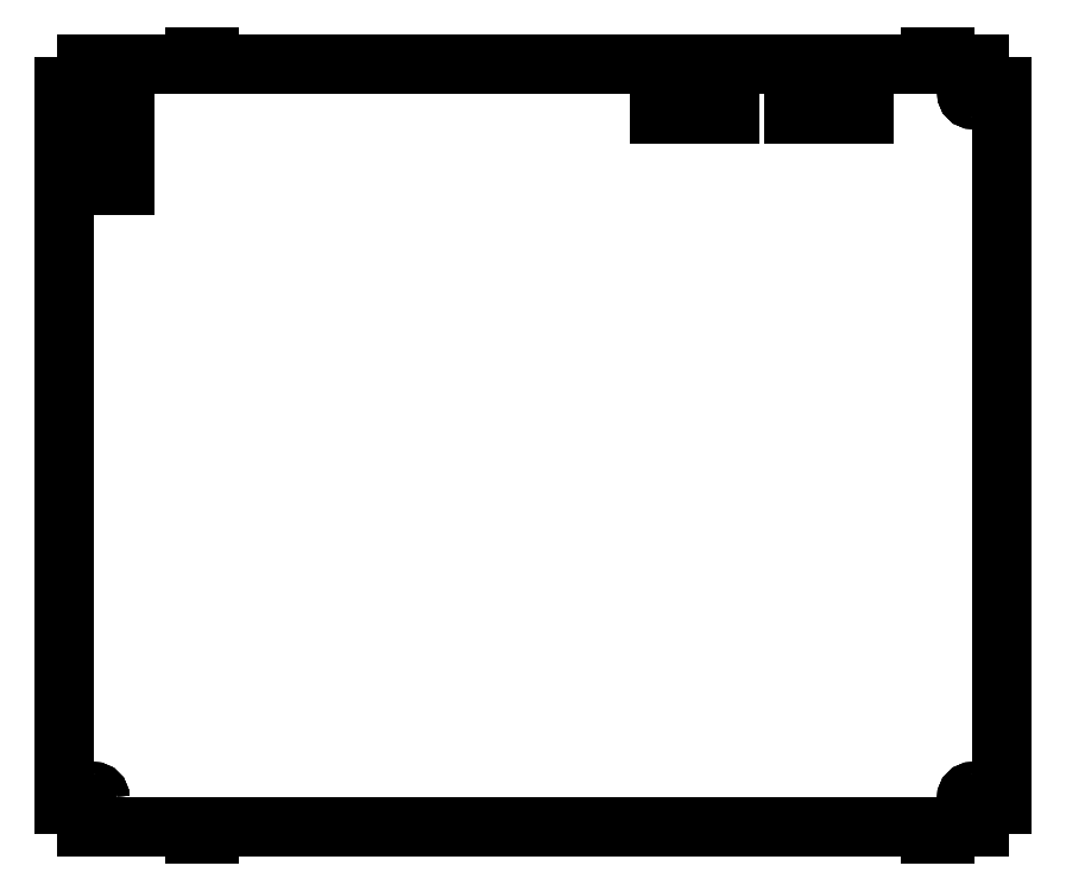
<metadata>
{"format":"dxf","ext":"dxf","renderer":"ezdxf+matplotlib","layout":"modelspace","background":"white","min_lineweight":24,"dpi":150}
</metadata>
<code>
0
SECTION
2
ENTITIES
0
LINE
8
Unfold001
10
16.91
20
-23.62
30
5
11
16.91
21
-23.62
31
5.8
0
LINE
8
Unfold001
10
16.91
20
-217
30
5
11
16.91
21
-217
31
5.8
0
LINE
8
Unfold001
10
16.91
20
-23.62
30
5
11
16.91
21
-217
31
5
0
LINE
8
Unfold001
10
16.91
20
-23.62
30
5.8
11
16.91
21
-217
31
5.8
0
LINE
8
Unfold001
10
16.91
20
-23.62
30
5.8
11
16.91
21
-217
31
5.8
0
LINE
8
Unfold001
10
16.91
20
-217
30
5.8
11
22.98
21
-217
31
5.8
0
LINE
8
Unfold001
10
22.98
20
-217
30
5.8
11
22.98
21
-223.1
31
5.8
0
LINE
8
Unfold001
10
22.98
20
-223.1
30
5.8
11
52.07
21
-223.1
31
5.8
0
LINE
8
Unfold001
10
52.07
20
-223.1
30
5.8
11
52.07
21
-225.1
31
5.8
0
LINE
8
Unfold001
10
55.88
20
-225.1
30
5.8
11
52.07
21
-225.1
31
5.8
0
LINE
8
Unfold001
10
55.88
20
-223.1
30
5.8
11
55.88
21
-225.1
31
5.8
0
LINE
8
Unfold001
10
55.88
20
-223.1
30
5.8
11
250.2
21
-223.1
31
5.8
0
LINE
8
Unfold001
10
250.2
20
-223.1
30
5.8
11
250.2
21
-225.1
31
5.8
0
LINE
8
Unfold001
10
254
20
-225.1
30
5.8
11
250.2
21
-225.1
31
5.8
0
LINE
8
Unfold001
10
254
20
-223.1
30
5.8
11
254
21
-225.1
31
5.8
0
LINE
8
Unfold001
10
254
20
-223.1
30
5.8
11
263.4
21
-223.1
31
5.8
0
LINE
8
Unfold001
10
263.4
20
-223.1
30
5.8
11
263.4
21
-217
31
5.8
0
LINE
8
Unfold001
10
263.4
20
-217
30
5.8
11
269.5
21
-217
31
5.8
0
LINE
8
Unfold001
10
269.5
20
-217
30
5.8
11
269.5
21
-23.62
31
5.8
0
LINE
8
Unfold001
10
269.5
20
-23.62
30
5.8
11
263.4
21
-23.62
31
5.8
0
LINE
8
Unfold001
10
263.4
20
-23.62
30
5.8
11
263.4
21
-17.55
31
5.8
0
LINE
8
Unfold001
10
263.4
20
-17.55
30
5.8
11
254
21
-17.55
31
5.8
0
LINE
8
Unfold001
10
254
20
-17.55
30
5.8
11
254
21
-15.55
31
5.8
0
LINE
8
Unfold001
10
250.2
20
-15.55
30
5.8
11
254
21
-15.55
31
5.8
0
LINE
8
Unfold001
10
250.2
20
-17.55
30
5.8
11
250.2
21
-15.55
31
5.8
0
LINE
8
Unfold001
10
250.2
20
-17.55
30
5.8
11
55.88
21
-17.55
31
5.8
0
LINE
8
Unfold001
10
55.88
20
-17.55
30
5.8
11
55.88
21
-15.55
31
5.8
0
LINE
8
Unfold001
10
52.07
20
-15.55
30
5.8
11
55.88
21
-15.55
31
5.8
0
LINE
8
Unfold001
10
52.07
20
-17.55
30
5.8
11
52.07
21
-15.55
31
5.8
0
LINE
8
Unfold001
10
52.07
20
-17.55
30
5.8
11
22.98
21
-17.55
31
5.8
0
LINE
8
Unfold001
10
22.98
20
-17.55
30
5.8
11
22.98
21
-23.62
31
5.8
0
LINE
8
Unfold001
10
22.98
20
-23.62
30
5.8
11
16.91
21
-23.62
31
5.8
0
LINE
8
Unfold001
10
24.13
20
-28.57
30
5.8
11
24.13
21
-50.16
31
5.8
0
LINE
8
Unfold001
10
33.02
20
-28.57
30
5.8
11
24.13
21
-28.57
31
5.8
0
LINE
8
Unfold001
10
33.02
20
-50.16
30
5.8
11
33.02
21
-28.57
31
5.8
0
LINE
8
Unfold001
10
24.13
20
-50.16
30
5.8
11
33.02
21
-50.16
31
5.8
0
LINE
8
Unfold001
10
213.4
20
-24.77
30
5.8
11
213.4
21
-31.11
31
5.8
0
LINE
8
Unfold001
10
232.4
20
-24.77
30
5.8
11
213.4
21
-24.77
31
5.8
0
LINE
8
Unfold001
10
232.4
20
-31.11
30
5.8
11
232.4
21
-24.77
31
5.8
0
LINE
8
Unfold001
10
213.4
20
-31.11
30
5.8
11
232.4
21
-31.11
31
5.8
0
LINE
8
Unfold001
10
177.2
20
-24.77
30
5.8
11
177.2
21
-31.11
31
5.8
0
LINE
8
Unfold001
10
196.2
20
-24.77
30
5.8
11
177.2
21
-24.77
31
5.8
0
LINE
8
Unfold001
10
196.2
20
-31.11
30
5.8
11
196.2
21
-24.77
31
5.8
0
LINE
8
Unfold001
10
177.2
20
-31.11
30
5.8
11
196.2
21
-31.11
31
5.8
0
CIRCLE
8
Unfold001
10
261.6
20
-25.41
30
5.8
40
1.6
0
CIRCLE
8
Unfold001
10
261.6
20
-215.3
30
5.8
40
1.6
0
CIRCLE
8
Unfold001
10
24.77
20
-25.4
30
5.8
40
1.6
0
CIRCLE
8
Unfold001
10
24.72
20
-215.3
30
5.8
40
1.6
0
LINE
8
Unfold001
10
22.98
20
-223.1
30
5
11
52.07
21
-223.1
31
5
0
LINE
8
Unfold001
10
52.07
20
-223.1
30
5.8
11
52.07
21
-223.1
31
5
0
LINE
8
Unfold001
10
22.98
20
-223.1
30
5.8
11
52.07
21
-223.1
31
5.8
0
LINE
8
Unfold001
10
22.98
20
-223.1
30
5
11
22.98
21
-223.1
31
5.8
0
LINE
8
Unfold001
10
52.07
20
-223.1
30
5.8
11
52.07
21
-225.1
31
5.8
0
LINE
8
Unfold001
10
52.07
20
-223.1
30
5
11
52.07
21
-225.1
31
5
0
LINE
8
Unfold001
10
52.07
20
-223.1
30
5.8
11
52.07
21
-223.1
31
5
0
LINE
8
Unfold001
10
52.07
20
-225.1
30
5.8
11
52.07
21
-225.1
31
5
0
LINE
8
Unfold001
10
52.07
20
-225.1
30
5.8
11
52.07
21
-225.1
31
5
0
LINE
8
Unfold001
10
52.07
20
-225.1
30
5
11
55.88
21
-225.1
31
5
0
LINE
8
Unfold001
10
55.88
20
-225.1
30
5
11
55.88
21
-225.1
31
5.8
0
LINE
8
Unfold001
10
55.88
20
-225.1
30
5.8
11
52.07
21
-225.1
31
5.8
0
LINE
8
Unfold001
10
55.88
20
-223.1
30
5
11
55.88
21
-225.1
31
5
0
LINE
8
Unfold001
10
55.88
20
-223.1
30
5.8
11
55.88
21
-225.1
31
5.8
0
LINE
8
Unfold001
10
55.88
20
-223.1
30
5
11
55.88
21
-223.1
31
5.8
0
LINE
8
Unfold001
10
55.88
20
-225.1
30
5
11
55.88
21
-225.1
31
5.8
0
LINE
8
Unfold001
10
55.88
20
-223.1
30
5
11
250.2
21
-223.1
31
5
0
LINE
8
Unfold001
10
250.2
20
-223.1
30
5.8
11
250.2
21
-223.1
31
5
0
LINE
8
Unfold001
10
55.88
20
-223.1
30
5.8
11
250.2
21
-223.1
31
5.8
0
LINE
8
Unfold001
10
55.88
20
-223.1
30
5
11
55.88
21
-223.1
31
5.8
0
LINE
8
Unfold001
10
250.2
20
-223.1
30
5.8
11
250.2
21
-225.1
31
5.8
0
LINE
8
Unfold001
10
250.2
20
-223.1
30
5
11
250.2
21
-225.1
31
5
0
LINE
8
Unfold001
10
250.2
20
-223.1
30
5.8
11
250.2
21
-223.1
31
5
0
LINE
8
Unfold001
10
250.2
20
-225.1
30
5.8
11
250.2
21
-225.1
31
5
0
LINE
8
Unfold001
10
250.2
20
-225.1
30
5.8
11
250.2
21
-225.1
31
5
0
LINE
8
Unfold001
10
250.2
20
-225.1
30
5
11
254
21
-225.1
31
5
0
LINE
8
Unfold001
10
254
20
-225.1
30
5
11
254
21
-225.1
31
5.8
0
LINE
8
Unfold001
10
254
20
-225.1
30
5.8
11
250.2
21
-225.1
31
5.8
0
LINE
8
Unfold001
10
254
20
-223.1
30
5
11
254
21
-225.1
31
5
0
LINE
8
Unfold001
10
254
20
-223.1
30
5.8
11
254
21
-225.1
31
5.8
0
LINE
8
Unfold001
10
254
20
-223.1
30
5
11
254
21
-223.1
31
5.8
0
LINE
8
Unfold001
10
254
20
-225.1
30
5
11
254
21
-225.1
31
5.8
0
LINE
8
Unfold001
10
254
20
-223.1
30
5
11
263.4
21
-223.1
31
5
0
LINE
8
Unfold001
10
263.4
20
-223.1
30
5
11
263.4
21
-223.1
31
5.8
0
LINE
8
Unfold001
10
254
20
-223.1
30
5.8
11
263.4
21
-223.1
31
5.8
0
LINE
8
Unfold001
10
254
20
-223.1
30
5
11
254
21
-223.1
31
5.8
0
LINE
8
Unfold001
10
269.5
20
-217
30
5
11
269.5
21
-217
31
5.8
0
LINE
8
Unfold001
10
269.5
20
-23.62
30
5
11
269.5
21
-23.62
31
5.8
0
LINE
8
Unfold001
10
269.5
20
-217
30
5
11
269.5
21
-23.62
31
5
0
LINE
8
Unfold001
10
269.5
20
-217
30
5.8
11
269.5
21
-23.62
31
5.8
0
LINE
8
Unfold001
10
263.4
20
-17.55
30
5
11
254
21
-17.55
31
5
0
LINE
8
Unfold001
10
254
20
-17.55
30
5.8
11
254
21
-17.55
31
5
0
LINE
8
Unfold001
10
263.4
20
-17.55
30
5.8
11
254
21
-17.55
31
5.8
0
LINE
8
Unfold001
10
263.4
20
-17.55
30
5
11
263.4
21
-17.55
31
5.8
0
LINE
8
Unfold001
10
254
20
-17.55
30
5.8
11
254
21
-15.55
31
5.8
0
LINE
8
Unfold001
10
254
20
-17.55
30
5
11
254
21
-15.55
31
5
0
LINE
8
Unfold001
10
254
20
-17.55
30
5.8
11
254
21
-17.55
31
5
0
LINE
8
Unfold001
10
254
20
-15.55
30
5.8
11
254
21
-15.55
31
5
0
LINE
8
Unfold001
10
250.2
20
-15.55
30
5.8
11
254
21
-15.55
31
5.8
0
LINE
8
Unfold001
10
254
20
-15.55
30
5.8
11
254
21
-15.55
31
5
0
LINE
8
Unfold001
10
254
20
-15.55
30
5
11
250.2
21
-15.55
31
5
0
LINE
8
Unfold001
10
250.2
20
-15.55
30
5
11
250.2
21
-15.55
31
5.8
0
LINE
8
Unfold001
10
250.2
20
-17.55
30
5
11
250.2
21
-15.55
31
5
0
LINE
8
Unfold001
10
250.2
20
-17.55
30
5.8
11
250.2
21
-15.55
31
5.8
0
LINE
8
Unfold001
10
250.2
20
-17.55
30
5
11
250.2
21
-17.55
31
5.8
0
LINE
8
Unfold001
10
250.2
20
-15.55
30
5
11
250.2
21
-15.55
31
5.8
0
LINE
8
Unfold001
10
250.2
20
-17.55
30
5
11
55.88
21
-17.55
31
5
0
LINE
8
Unfold001
10
55.88
20
-17.55
30
5.8
11
55.88
21
-17.55
31
5
0
LINE
8
Unfold001
10
250.2
20
-17.55
30
5.8
11
55.88
21
-17.55
31
5.8
0
LINE
8
Unfold001
10
250.2
20
-17.55
30
5
11
250.2
21
-17.55
31
5.8
0
LINE
8
Unfold001
10
55.88
20
-17.55
30
5.8
11
55.88
21
-15.55
31
5.8
0
LINE
8
Unfold001
10
55.88
20
-17.55
30
5
11
55.88
21
-15.55
31
5
0
LINE
8
Unfold001
10
55.88
20
-17.55
30
5.8
11
55.88
21
-17.55
31
5
0
LINE
8
Unfold001
10
55.88
20
-15.55
30
5.8
11
55.88
21
-15.55
31
5
0
LINE
8
Unfold001
10
52.07
20
-15.55
30
5
11
52.07
21
-15.55
31
5.8
0
LINE
8
Unfold001
10
52.07
20
-15.55
30
5.8
11
55.88
21
-15.55
31
5.8
0
LINE
8
Unfold001
10
55.88
20
-15.55
30
5.8
11
55.88
21
-15.55
31
5
0
LINE
8
Unfold001
10
55.88
20
-15.55
30
5
11
52.07
21
-15.55
31
5
0
LINE
8
Unfold001
10
52.07
20
-17.55
30
5
11
52.07
21
-15.55
31
5
0
LINE
8
Unfold001
10
52.07
20
-17.55
30
5.8
11
52.07
21
-15.55
31
5.8
0
LINE
8
Unfold001
10
52.07
20
-17.55
30
5
11
52.07
21
-17.55
31
5.8
0
LINE
8
Unfold001
10
52.07
20
-15.55
30
5
11
52.07
21
-15.55
31
5.8
0
LINE
8
Unfold001
10
52.07
20
-17.55
30
5
11
22.98
21
-17.55
31
5
0
LINE
8
Unfold001
10
22.98
20
-17.55
30
5
11
22.98
21
-17.55
31
5.8
0
LINE
8
Unfold001
10
52.07
20
-17.55
30
5.8
11
22.98
21
-17.55
31
5.8
0
LINE
8
Unfold001
10
52.07
20
-17.55
30
5
11
52.07
21
-17.55
31
5.8
0
LINE
8
Unfold001
10
24.13
20
-28.57
30
5
11
24.13
21
-28.57
31
5.8
0
LINE
8
Unfold001
10
24.13
20
-50.16
30
5
11
24.13
21
-50.16
31
5.8
0
LINE
8
Unfold001
10
24.13
20
-28.57
30
5
11
24.13
21
-50.16
31
5
0
LINE
8
Unfold001
10
24.13
20
-28.57
30
5.8
11
24.13
21
-50.16
31
5.8
0
LINE
8
Unfold001
10
24.13
20
-50.16
30
5
11
24.13
21
-50.16
31
5.8
0
LINE
8
Unfold001
10
33.02
20
-50.16
30
5
11
33.02
21
-50.16
31
5.8
0
LINE
8
Unfold001
10
24.13
20
-50.16
30
5
11
33.02
21
-50.16
31
5
0
LINE
8
Unfold001
10
24.13
20
-50.16
30
5.8
11
33.02
21
-50.16
31
5.8
0
LINE
8
Unfold001
10
33.02
20
-50.16
30
5
11
33.02
21
-50.16
31
5.8
0
LINE
8
Unfold001
10
33.02
20
-28.57
30
5
11
33.02
21
-28.57
31
5.8
0
LINE
8
Unfold001
10
33.02
20
-50.16
30
5
11
33.02
21
-28.57
31
5
0
LINE
8
Unfold001
10
33.02
20
-50.16
30
5.8
11
33.02
21
-28.57
31
5.8
0
LINE
8
Unfold001
10
33.02
20
-28.57
30
5
11
33.02
21
-28.57
31
5.8
0
LINE
8
Unfold001
10
24.13
20
-28.57
30
5
11
24.13
21
-28.57
31
5.8
0
LINE
8
Unfold001
10
33.02
20
-28.57
30
5
11
24.13
21
-28.57
31
5
0
LINE
8
Unfold001
10
33.02
20
-28.57
30
5.8
11
24.13
21
-28.57
31
5.8
0
LINE
8
Unfold001
10
213.4
20
-24.77
30
5
11
213.4
21
-24.77
31
5.8
0
LINE
8
Unfold001
10
213.4
20
-31.11
30
5
11
213.4
21
-31.11
31
5.8
0
LINE
8
Unfold001
10
213.4
20
-24.77
30
5
11
213.4
21
-31.11
31
5
0
LINE
8
Unfold001
10
213.4
20
-24.77
30
5.8
11
213.4
21
-31.11
31
5.8
0
LINE
8
Unfold001
10
213.4
20
-31.11
30
5
11
213.4
21
-31.11
31
5.8
0
LINE
8
Unfold001
10
232.4
20
-31.11
30
5
11
232.4
21
-31.11
31
5.8
0
LINE
8
Unfold001
10
213.4
20
-31.11
30
5
11
232.4
21
-31.11
31
5
0
LINE
8
Unfold001
10
213.4
20
-31.11
30
5.8
11
232.4
21
-31.11
31
5.8
0
LINE
8
Unfold001
10
232.4
20
-31.11
30
5
11
232.4
21
-31.11
31
5.8
0
LINE
8
Unfold001
10
232.4
20
-24.77
30
5
11
232.4
21
-24.77
31
5.8
0
LINE
8
Unfold001
10
232.4
20
-31.11
30
5
11
232.4
21
-24.77
31
5
0
LINE
8
Unfold001
10
232.4
20
-31.11
30
5.8
11
232.4
21
-24.77
31
5.8
0
LINE
8
Unfold001
10
232.4
20
-24.77
30
5
11
232.4
21
-24.77
31
5.8
0
LINE
8
Unfold001
10
213.4
20
-24.77
30
5
11
213.4
21
-24.77
31
5.8
0
LINE
8
Unfold001
10
232.4
20
-24.77
30
5
11
213.4
21
-24.77
31
5
0
LINE
8
Unfold001
10
232.4
20
-24.77
30
5.8
11
213.4
21
-24.77
31
5.8
0
LINE
8
Unfold001
10
177.2
20
-24.77
30
5
11
177.2
21
-24.77
31
5.8
0
LINE
8
Unfold001
10
177.2
20
-31.11
30
5
11
177.2
21
-31.11
31
5.8
0
LINE
8
Unfold001
10
177.2
20
-24.77
30
5
11
177.2
21
-31.11
31
5
0
LINE
8
Unfold001
10
177.2
20
-24.77
30
5.8
11
177.2
21
-31.11
31
5.8
0
LINE
8
Unfold001
10
177.2
20
-31.11
30
5
11
177.2
21
-31.11
31
5.8
0
LINE
8
Unfold001
10
196.2
20
-31.11
30
5
11
196.2
21
-31.11
31
5.8
0
LINE
8
Unfold001
10
177.2
20
-31.11
30
5
11
196.2
21
-31.11
31
5
0
LINE
8
Unfold001
10
177.2
20
-31.11
30
5.8
11
196.2
21
-31.11
31
5.8
0
LINE
8
Unfold001
10
196.2
20
-31.11
30
5
11
196.2
21
-31.11
31
5.8
0
LINE
8
Unfold001
10
196.2
20
-24.77
30
5
11
196.2
21
-24.77
31
5.8
0
LINE
8
Unfold001
10
196.2
20
-31.11
30
5
11
196.2
21
-24.77
31
5
0
LINE
8
Unfold001
10
196.2
20
-31.11
30
5.8
11
196.2
21
-24.77
31
5.8
0
LINE
8
Unfold001
10
196.2
20
-24.77
30
5
11
196.2
21
-24.77
31
5.8
0
LINE
8
Unfold001
10
177.2
20
-24.77
30
5
11
177.2
21
-24.77
31
5.8
0
LINE
8
Unfold001
10
196.2
20
-24.77
30
5
11
177.2
21
-24.77
31
5
0
LINE
8
Unfold001
10
196.2
20
-24.77
30
5.8
11
177.2
21
-24.77
31
5.8
0
LINE
8
Unfold001
10
263.2
20
-25.41
30
5
11
263.2
21
-25.41
31
5.8
0
LINE
8
Unfold001
10
263.2
20
-25.41
30
5
11
263.2
21
-25.41
31
5.8
0
CIRCLE
8
Unfold001
10
261.6
20
-25.41
30
5
40
1.6
0
CIRCLE
8
Unfold001
10
261.6
20
-25.41
30
5.8
40
1.6
0
LINE
8
Unfold001
10
263.2
20
-215.3
30
5
11
263.2
21
-215.3
31
5.8
0
LINE
8
Unfold001
10
263.2
20
-215.3
30
5
11
263.2
21
-215.3
31
5.8
0
CIRCLE
8
Unfold001
10
261.6
20
-215.3
30
5
40
1.6
0
CIRCLE
8
Unfold001
10
261.6
20
-215.3
30
5.8
40
1.6
0
LINE
8
Unfold001
10
26.36
20
-25.4
30
5
11
26.36
21
-25.4
31
5.8
0
LINE
8
Unfold001
10
26.36
20
-25.4
30
5
11
26.36
21
-25.4
31
5.8
0
CIRCLE
8
Unfold001
10
24.77
20
-25.4
30
5
40
1.6
0
CIRCLE
8
Unfold001
10
24.77
20
-25.4
30
5.8
40
1.6
0
LINE
8
Unfold001
10
26.32
20
-215.3
30
5
11
26.32
21
-215.3
31
5.8
0
LINE
8
Unfold001
10
26.32
20
-215.3
30
5
11
26.32
21
-215.3
31
5.8
0
CIRCLE
8
Unfold001
10
24.72
20
-215.3
30
5
40
1.6
0
CIRCLE
8
Unfold001
10
24.72
20
-215.3
30
5.8
40
1.6
0
LINE
8
Unfold001
10
22.98
20
-23.62
30
5.8
11
16.91
21
-23.62
31
5.8
0
LINE
8
Unfold001
10
22.98
20
-23.62
30
5
11
22.98
21
-23.62
31
5.8
0
LINE
8
Unfold001
10
16.91
20
-23.62
30
5
11
22.98
21
-23.62
31
5
0
LINE
8
Unfold001
10
16.91
20
-23.62
30
5
11
16.91
21
-23.62
31
5.8
0
LINE
8
Unfold001
10
269.5
20
-23.62
30
5
11
263.4
21
-23.62
31
5
0
LINE
8
Unfold001
10
263.4
20
-23.62
30
5
11
263.4
21
-23.62
31
5.8
0
LINE
8
Unfold001
10
269.5
20
-23.62
30
5.8
11
263.4
21
-23.62
31
5.8
0
LINE
8
Unfold001
10
269.5
20
-23.62
30
5
11
269.5
21
-23.62
31
5.8
0
LINE
8
Unfold001
10
16.91
20
-23.62
30
5
11
22.98
21
-23.62
31
5
0
LINE
8
Unfold001
10
22.98
20
-23.62
30
5
11
22.98
21
-17.55
31
5
0
LINE
8
Unfold001
10
52.07
20
-17.55
30
5
11
22.98
21
-17.55
31
5
0
LINE
8
Unfold001
10
52.07
20
-17.55
30
5
11
52.07
21
-15.55
31
5
0
LINE
8
Unfold001
10
55.88
20
-15.55
30
5
11
52.07
21
-15.55
31
5
0
LINE
8
Unfold001
10
55.88
20
-17.55
30
5
11
55.88
21
-15.55
31
5
0
LINE
8
Unfold001
10
250.2
20
-17.55
30
5
11
55.88
21
-17.55
31
5
0
LINE
8
Unfold001
10
250.2
20
-17.55
30
5
11
250.2
21
-15.55
31
5
0
LINE
8
Unfold001
10
254
20
-15.55
30
5
11
250.2
21
-15.55
31
5
0
LINE
8
Unfold001
10
254
20
-17.55
30
5
11
254
21
-15.55
31
5
0
LINE
8
Unfold001
10
263.4
20
-17.55
30
5
11
254
21
-17.55
31
5
0
LINE
8
Unfold001
10
263.4
20
-23.62
30
5
11
263.4
21
-17.55
31
5
0
LINE
8
Unfold001
10
269.5
20
-23.62
30
5
11
263.4
21
-23.62
31
5
0
LINE
8
Unfold001
10
269.5
20
-217
30
5
11
269.5
21
-23.62
31
5
0
LINE
8
Unfold001
10
263.4
20
-217
30
5
11
269.5
21
-217
31
5
0
LINE
8
Unfold001
10
263.4
20
-217
30
5
11
263.4
21
-223.1
31
5
0
LINE
8
Unfold001
10
254
20
-223.1
30
5
11
263.4
21
-223.1
31
5
0
LINE
8
Unfold001
10
254
20
-223.1
30
5
11
254
21
-225.1
31
5
0
LINE
8
Unfold001
10
250.2
20
-225.1
30
5
11
254
21
-225.1
31
5
0
LINE
8
Unfold001
10
250.2
20
-223.1
30
5
11
250.2
21
-225.1
31
5
0
LINE
8
Unfold001
10
55.88
20
-223.1
30
5
11
250.2
21
-223.1
31
5
0
LINE
8
Unfold001
10
55.88
20
-223.1
30
5
11
55.88
21
-225.1
31
5
0
LINE
8
Unfold001
10
52.07
20
-225.1
30
5
11
55.88
21
-225.1
31
5
0
LINE
8
Unfold001
10
52.07
20
-223.1
30
5
11
52.07
21
-225.1
31
5
0
LINE
8
Unfold001
10
22.98
20
-223.1
30
5
11
52.07
21
-223.1
31
5
0
LINE
8
Unfold001
10
22.98
20
-217
30
5
11
22.98
21
-223.1
31
5
0
LINE
8
Unfold001
10
22.98
20
-217
30
5
11
16.91
21
-217
31
5
0
LINE
8
Unfold001
10
16.91
20
-23.62
30
5
11
16.91
21
-217
31
5
0
LINE
8
Unfold001
10
24.13
20
-28.57
30
5
11
24.13
21
-50.16
31
5
0
LINE
8
Unfold001
10
24.13
20
-50.16
30
5
11
33.02
21
-50.16
31
5
0
LINE
8
Unfold001
10
33.02
20
-50.16
30
5
11
33.02
21
-28.57
31
5
0
LINE
8
Unfold001
10
33.02
20
-28.57
30
5
11
24.13
21
-28.57
31
5
0
LINE
8
Unfold001
10
213.4
20
-24.77
30
5
11
213.4
21
-31.11
31
5
0
LINE
8
Unfold001
10
213.4
20
-31.11
30
5
11
232.4
21
-31.11
31
5
0
LINE
8
Unfold001
10
232.4
20
-31.11
30
5
11
232.4
21
-24.77
31
5
0
LINE
8
Unfold001
10
232.4
20
-24.77
30
5
11
213.4
21
-24.77
31
5
0
LINE
8
Unfold001
10
177.2
20
-24.77
30
5
11
177.2
21
-31.11
31
5
0
LINE
8
Unfold001
10
177.2
20
-31.11
30
5
11
196.2
21
-31.11
31
5
0
LINE
8
Unfold001
10
196.2
20
-31.11
30
5
11
196.2
21
-24.77
31
5
0
LINE
8
Unfold001
10
196.2
20
-24.77
30
5
11
177.2
21
-24.77
31
5
0
CIRCLE
8
Unfold001
10
261.6
20
-25.41
30
5
40
1.6
0
CIRCLE
8
Unfold001
10
261.6
20
-215.3
30
5
40
1.6
0
CIRCLE
8
Unfold001
10
24.77
20
-25.4
30
5
40
1.6
0
CIRCLE
8
Unfold001
10
24.72
20
-215.3
30
5
40
1.6
0
LINE
8
Unfold001
10
22.98
20
-217
30
5
11
16.91
21
-217
31
5
0
LINE
8
Unfold001
10
22.98
20
-217
30
5
11
22.98
21
-217
31
5.8
0
LINE
8
Unfold001
10
16.91
20
-217
30
5.8
11
22.98
21
-217
31
5.8
0
LINE
8
Unfold001
10
16.91
20
-217
30
5
11
16.91
21
-217
31
5.8
0
LINE
8
Unfold001
10
263.4
20
-217
30
5
11
263.4
21
-217
31
5.8
0
LINE
8
Unfold001
10
263.4
20
-217
30
5
11
269.5
21
-217
31
5
0
LINE
8
Unfold001
10
269.5
20
-217
30
5
11
269.5
21
-217
31
5.8
0
LINE
8
Unfold001
10
263.4
20
-217
30
5.8
11
269.5
21
-217
31
5.8
0
LINE
8
Unfold001
10
22.98
20
-217
30
5
11
22.98
21
-217
31
5.8
0
LINE
8
Unfold001
10
22.98
20
-217
30
5
11
22.98
21
-223.1
31
5
0
LINE
8
Unfold001
10
22.98
20
-223.1
30
5
11
22.98
21
-223.1
31
5.8
0
LINE
8
Unfold001
10
22.98
20
-217
30
5.8
11
22.98
21
-223.1
31
5.8
0
LINE
8
Unfold001
10
22.98
20
-23.62
30
5
11
22.98
21
-17.55
31
5
0
LINE
8
Unfold001
10
22.98
20
-23.62
30
5
11
22.98
21
-23.62
31
5.8
0
LINE
8
Unfold001
10
22.98
20
-17.55
30
5.8
11
22.98
21
-23.62
31
5.8
0
LINE
8
Unfold001
10
22.98
20
-17.55
30
5
11
22.98
21
-17.55
31
5.8
0
LINE
8
Unfold001
10
263.4
20
-217
30
5
11
263.4
21
-223.1
31
5
0
LINE
8
Unfold001
10
263.4
20
-217
30
5
11
263.4
21
-217
31
5.8
0
LINE
8
Unfold001
10
263.4
20
-223.1
30
5.8
11
263.4
21
-217
31
5.8
0
LINE
8
Unfold001
10
263.4
20
-223.1
30
5
11
263.4
21
-223.1
31
5.8
0
LINE
8
Unfold001
10
263.4
20
-23.62
30
5
11
263.4
21
-23.62
31
5.8
0
LINE
8
Unfold001
10
263.4
20
-23.62
30
5
11
263.4
21
-17.55
31
5
0
LINE
8
Unfold001
10
263.4
20
-17.55
30
5
11
263.4
21
-17.55
31
5.8
0
LINE
8
Unfold001
10
263.4
20
-23.62
30
5.8
11
263.4
21
-17.55
31
5.8
0
ENDSEC
0
EOF

</code>
